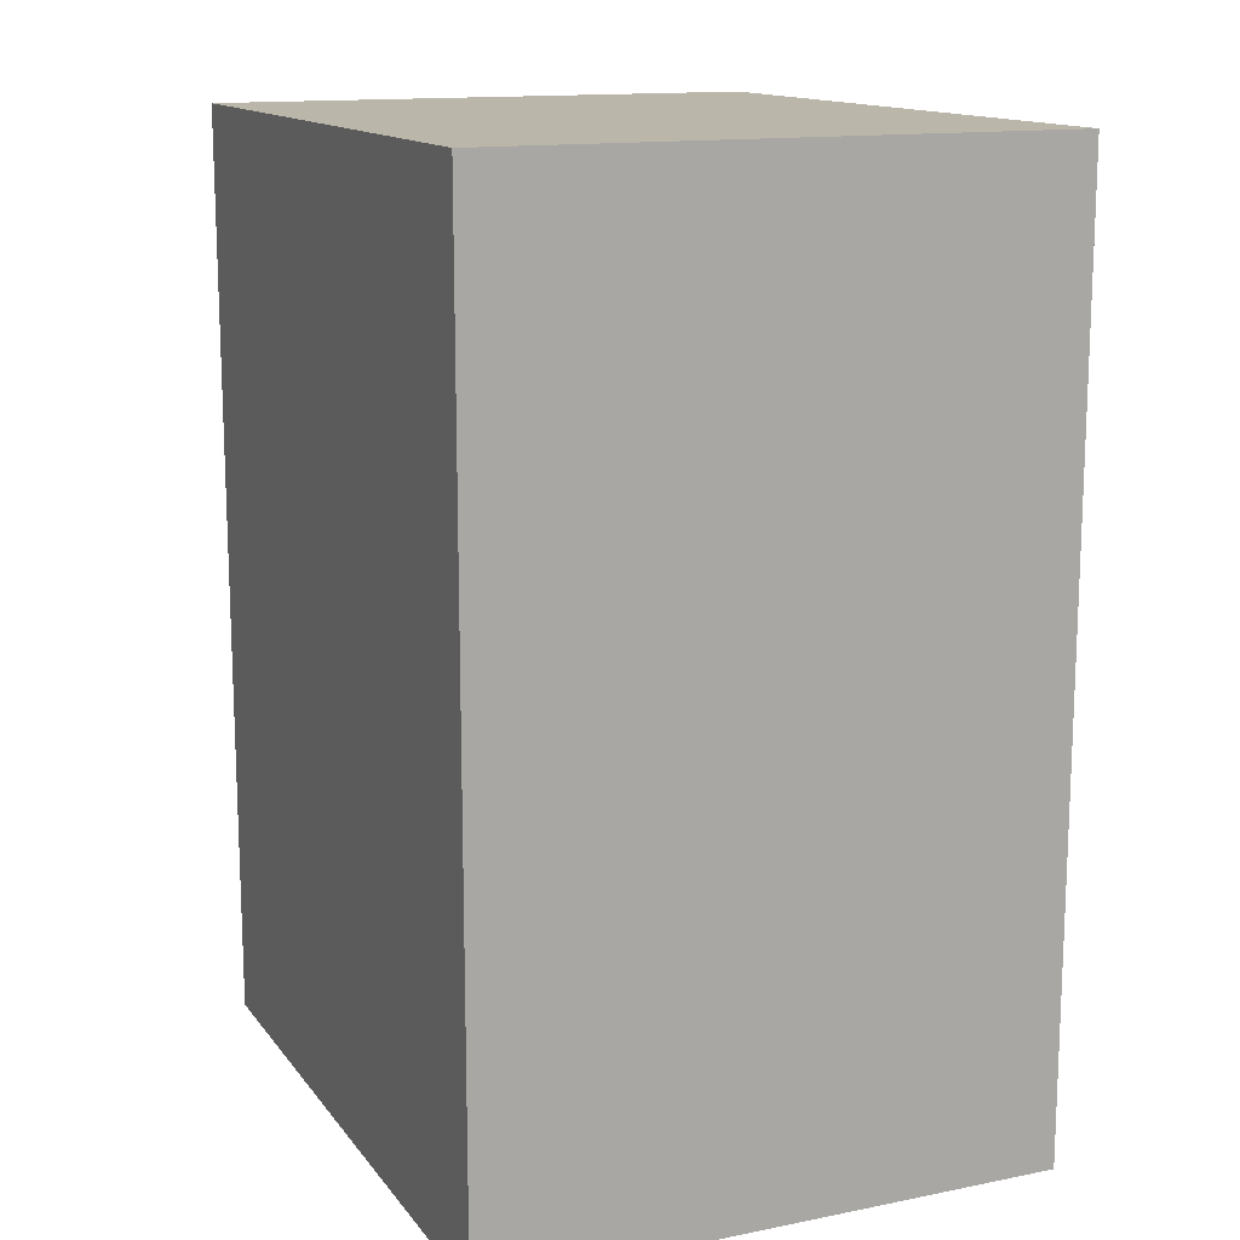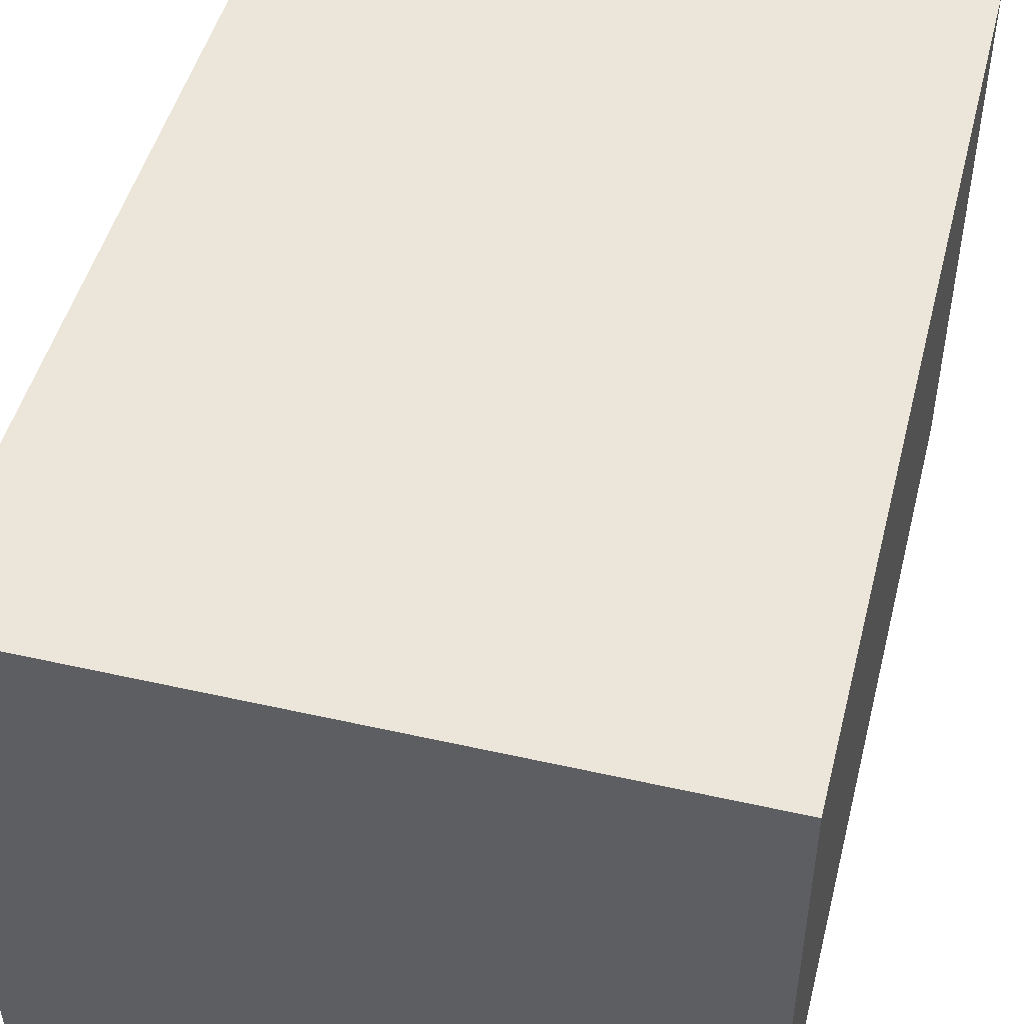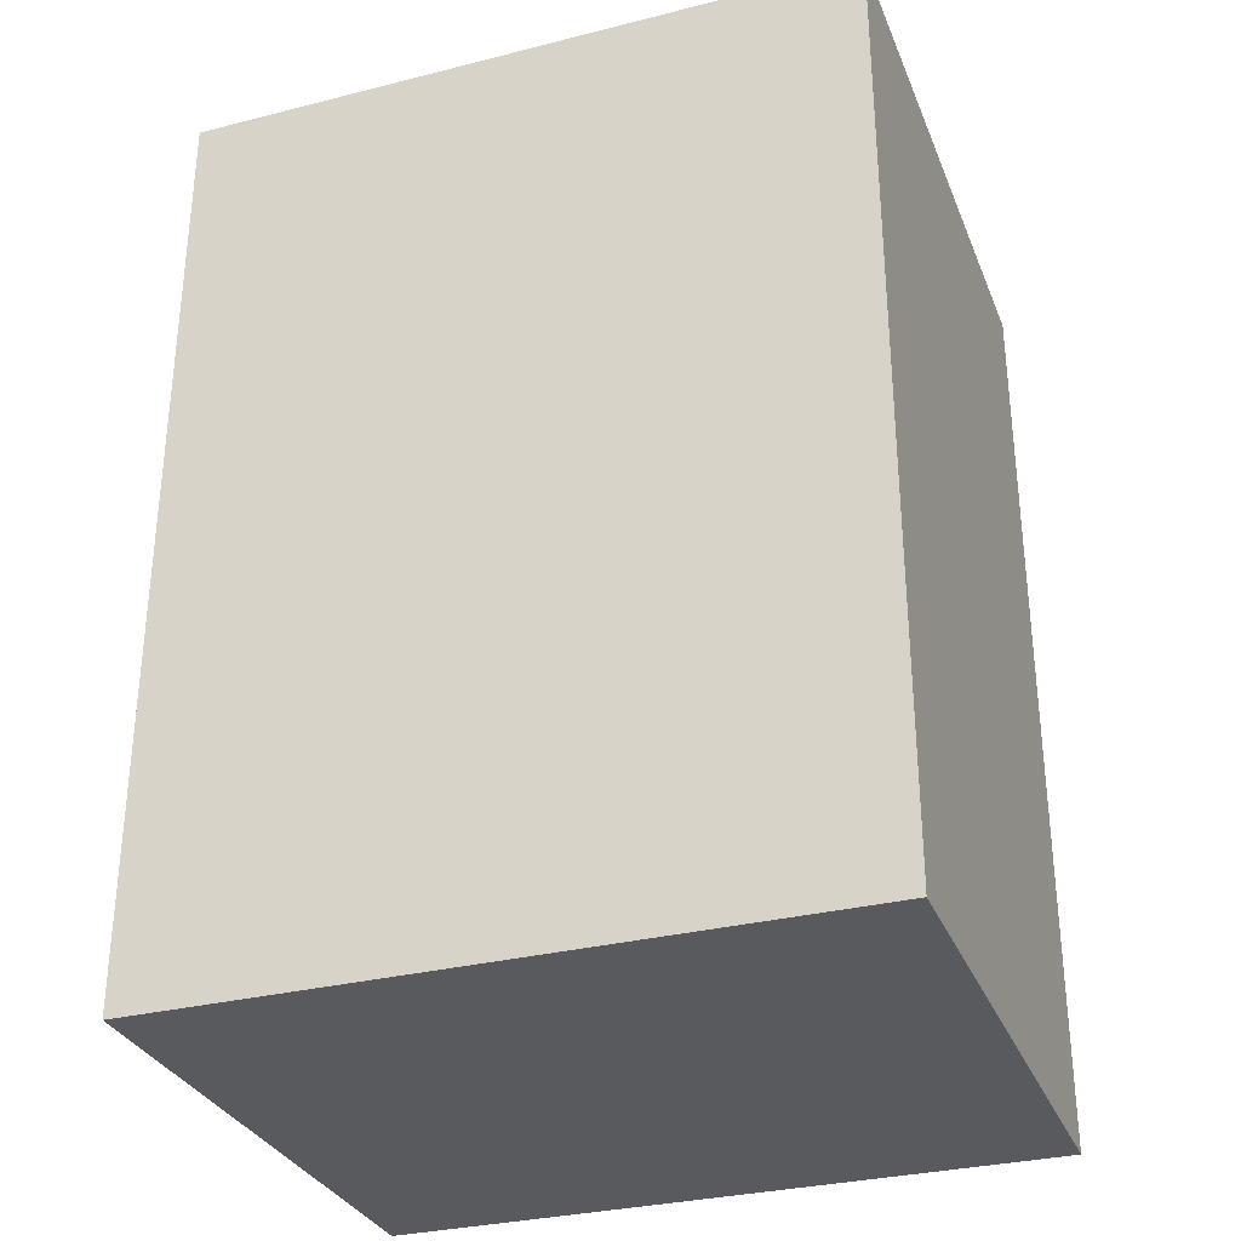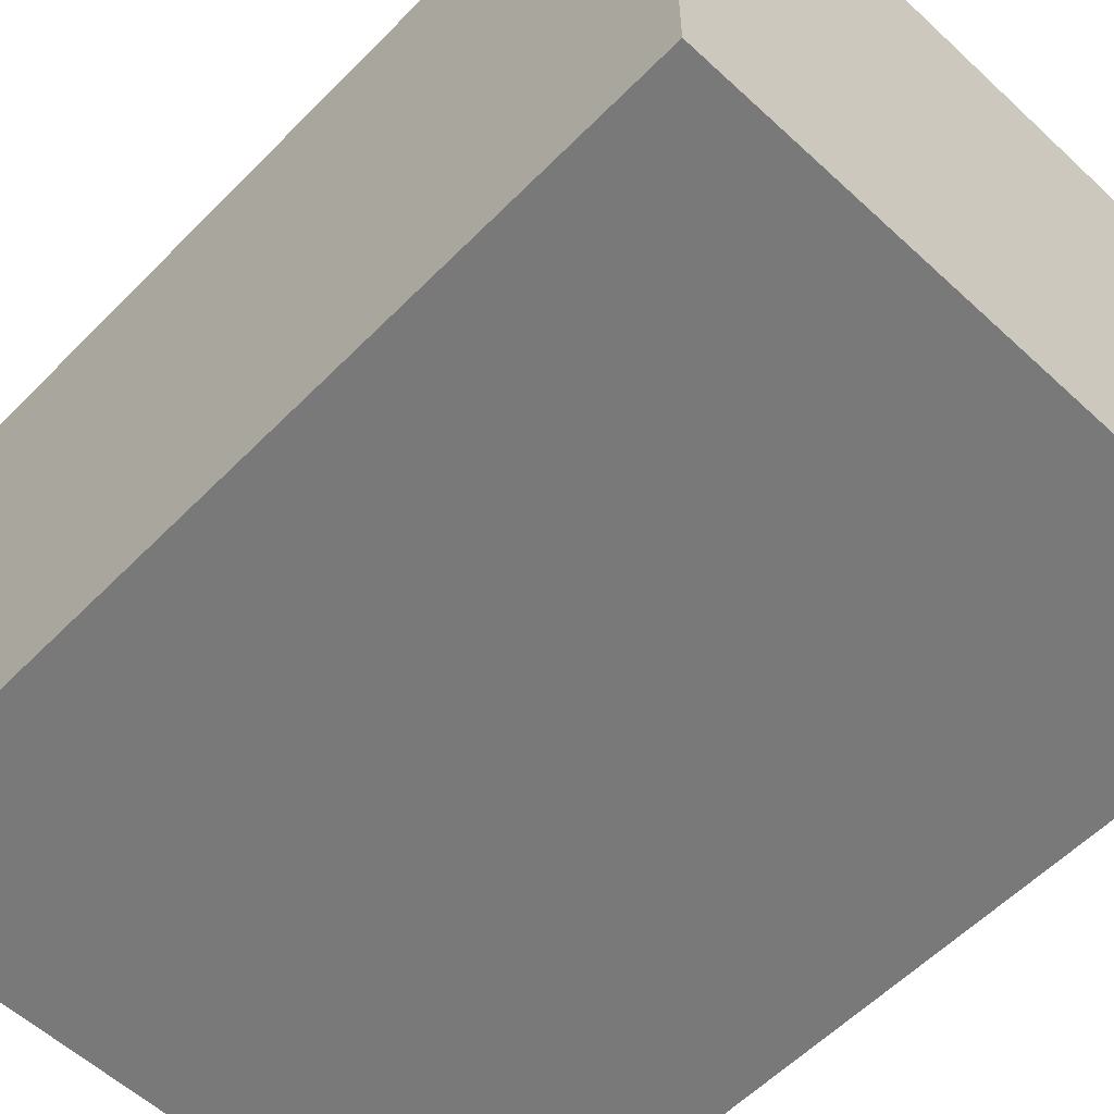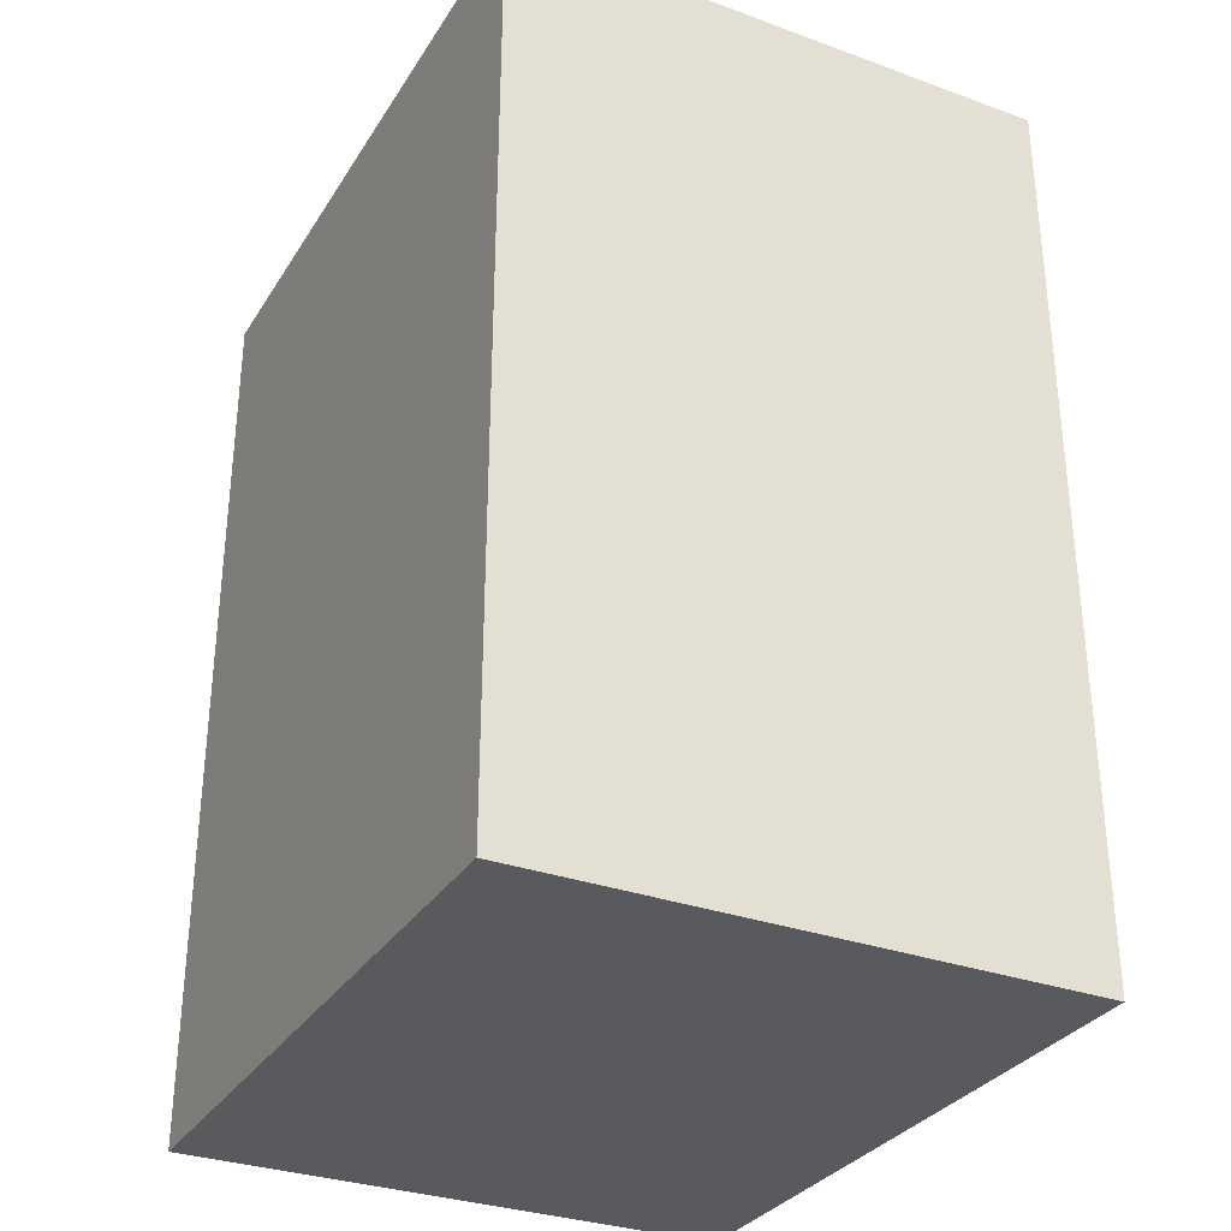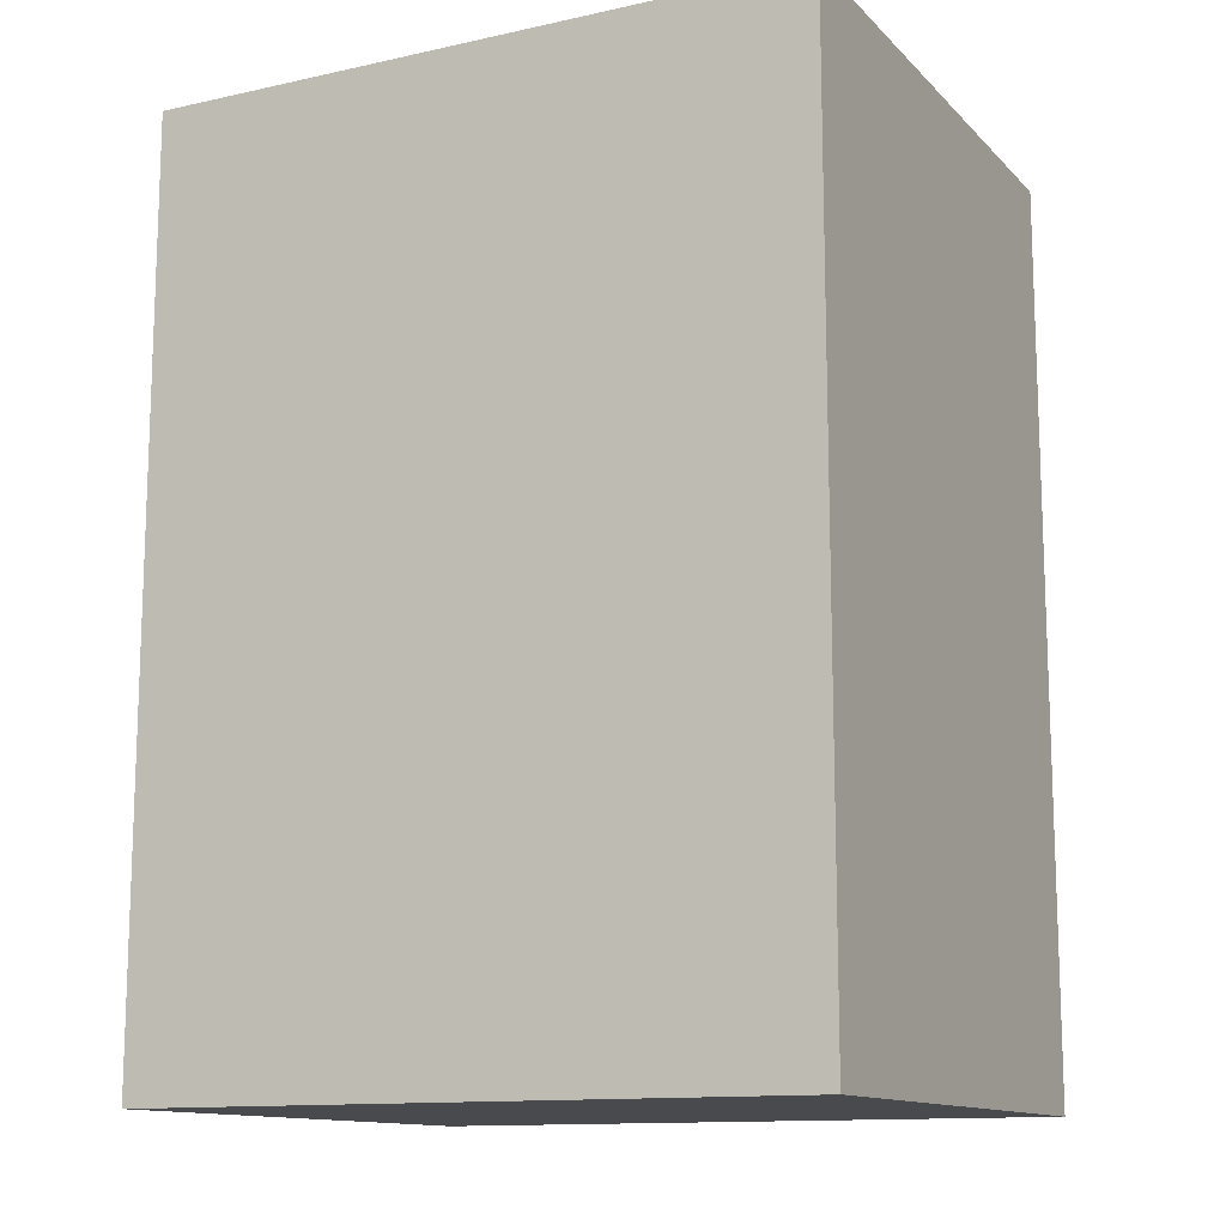
<metadata>
{"format":"obj","ext":"obj","renderer":"f3d","projection":"perspective","resolution":1024,"background":"white","views":[{"elev":14.1,"azim":-113.7,"up":"+Y"},{"elev":48.2,"azim":14.2,"up":"+Z"},{"elev":-31.4,"azim":-160.3,"up":"+Y"},{"elev":-57.8,"azim":136.2,"up":"+Z"},{"elev":-31.6,"azim":62.9,"up":"+Y"},{"elev":-12.8,"azim":-153.2,"up":"+Y"}]}
</metadata>
<code>
o buildings009 (278)
g buildings009 (278)
v 415.3 0.66 25.25
v 410.8 0.66 25.25
v 415.3 6.834 25.25
v 410.8 6.834 25.25
v 410.8 0.66 25.25
v 410.8 0.66 21.5
v 410.8 6.834 25.25
v 410.8 6.834 21.5
v 410.8 0.66 21.5
v 415.3 0.66 21.5
v 410.8 6.834 21.5
v 415.3 6.834 21.5
v 415.3 0.66 21.5
v 415.3 0.66 25.25
v 415.3 6.834 21.5
v 415.3 6.834 25.25
v 415.3 6.834 25.25
v 410.8 6.834 25.25
v 415.3 6.834 21.5
v 410.8 6.834 21.5
v 415.3 0.66 21.5
v 410.8 0.66 21.5
v 415.3 0.66 25.25
v 410.8 0.66 25.25
g buildings009 (278)
f 3 4 2 1
f 7 8 6 5
f 11 12 10 9
f 15 16 14 13
f 19 20 18 17
f 23 24 22 21

</code>
